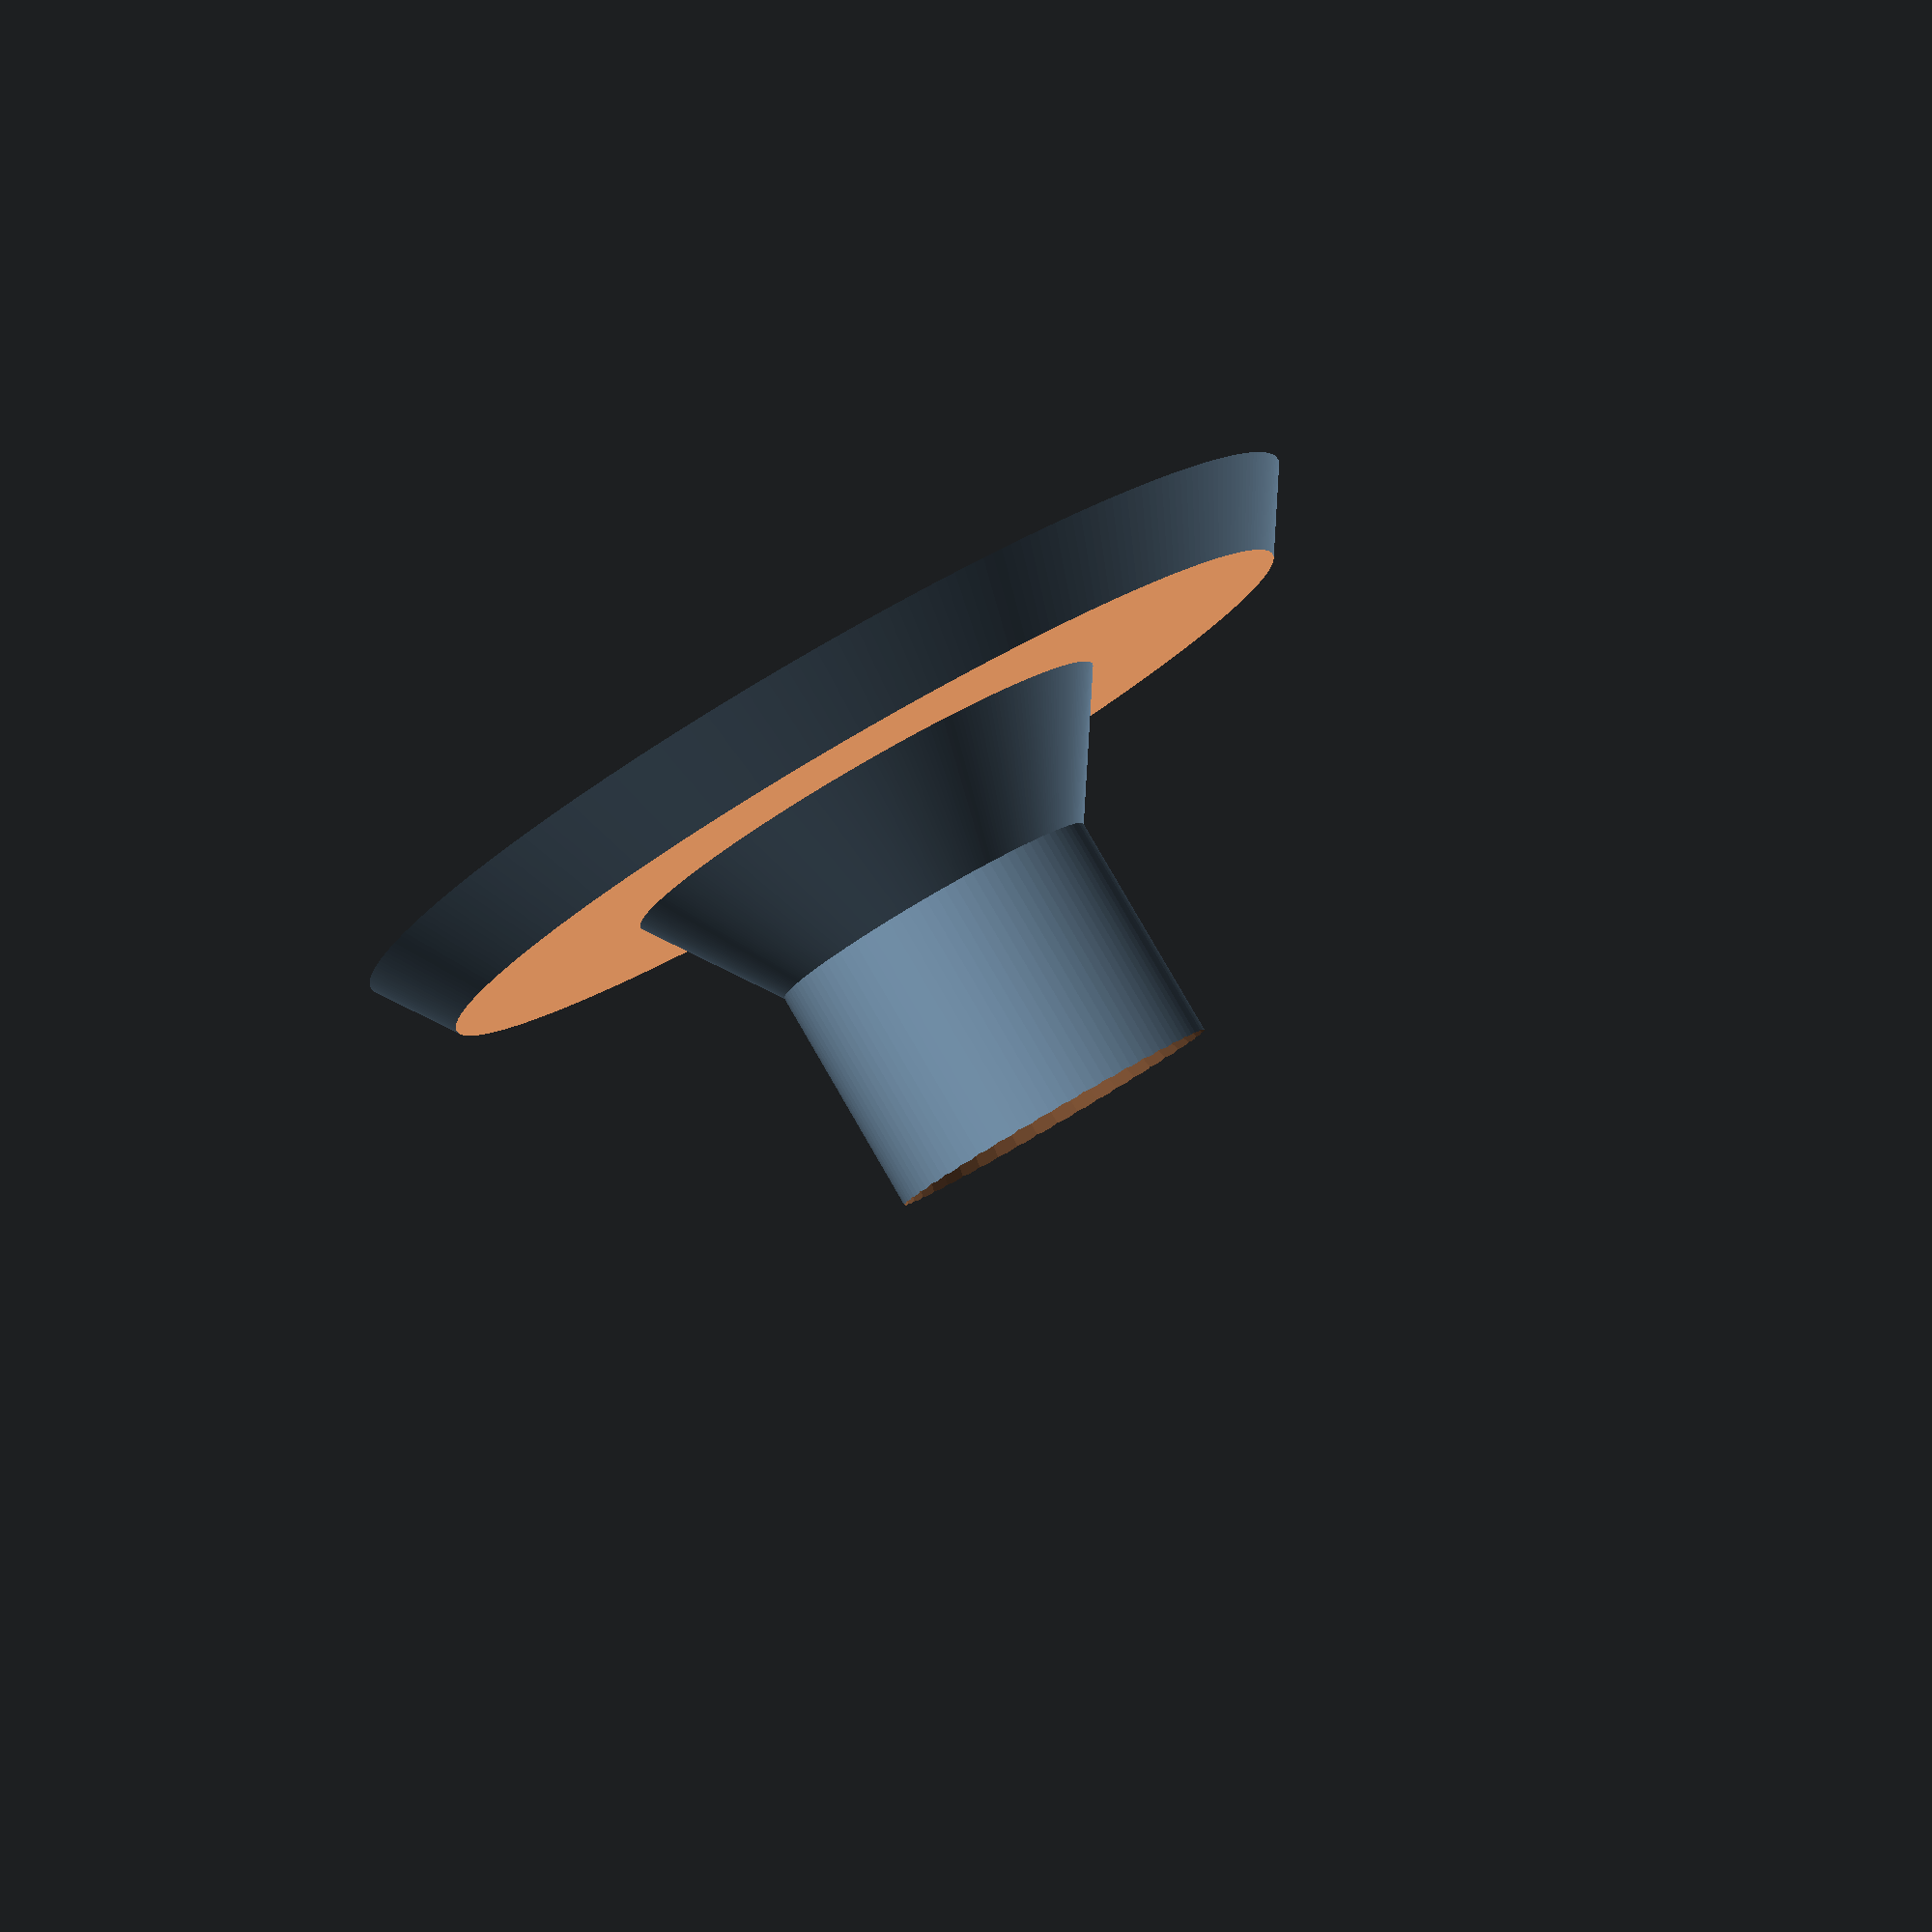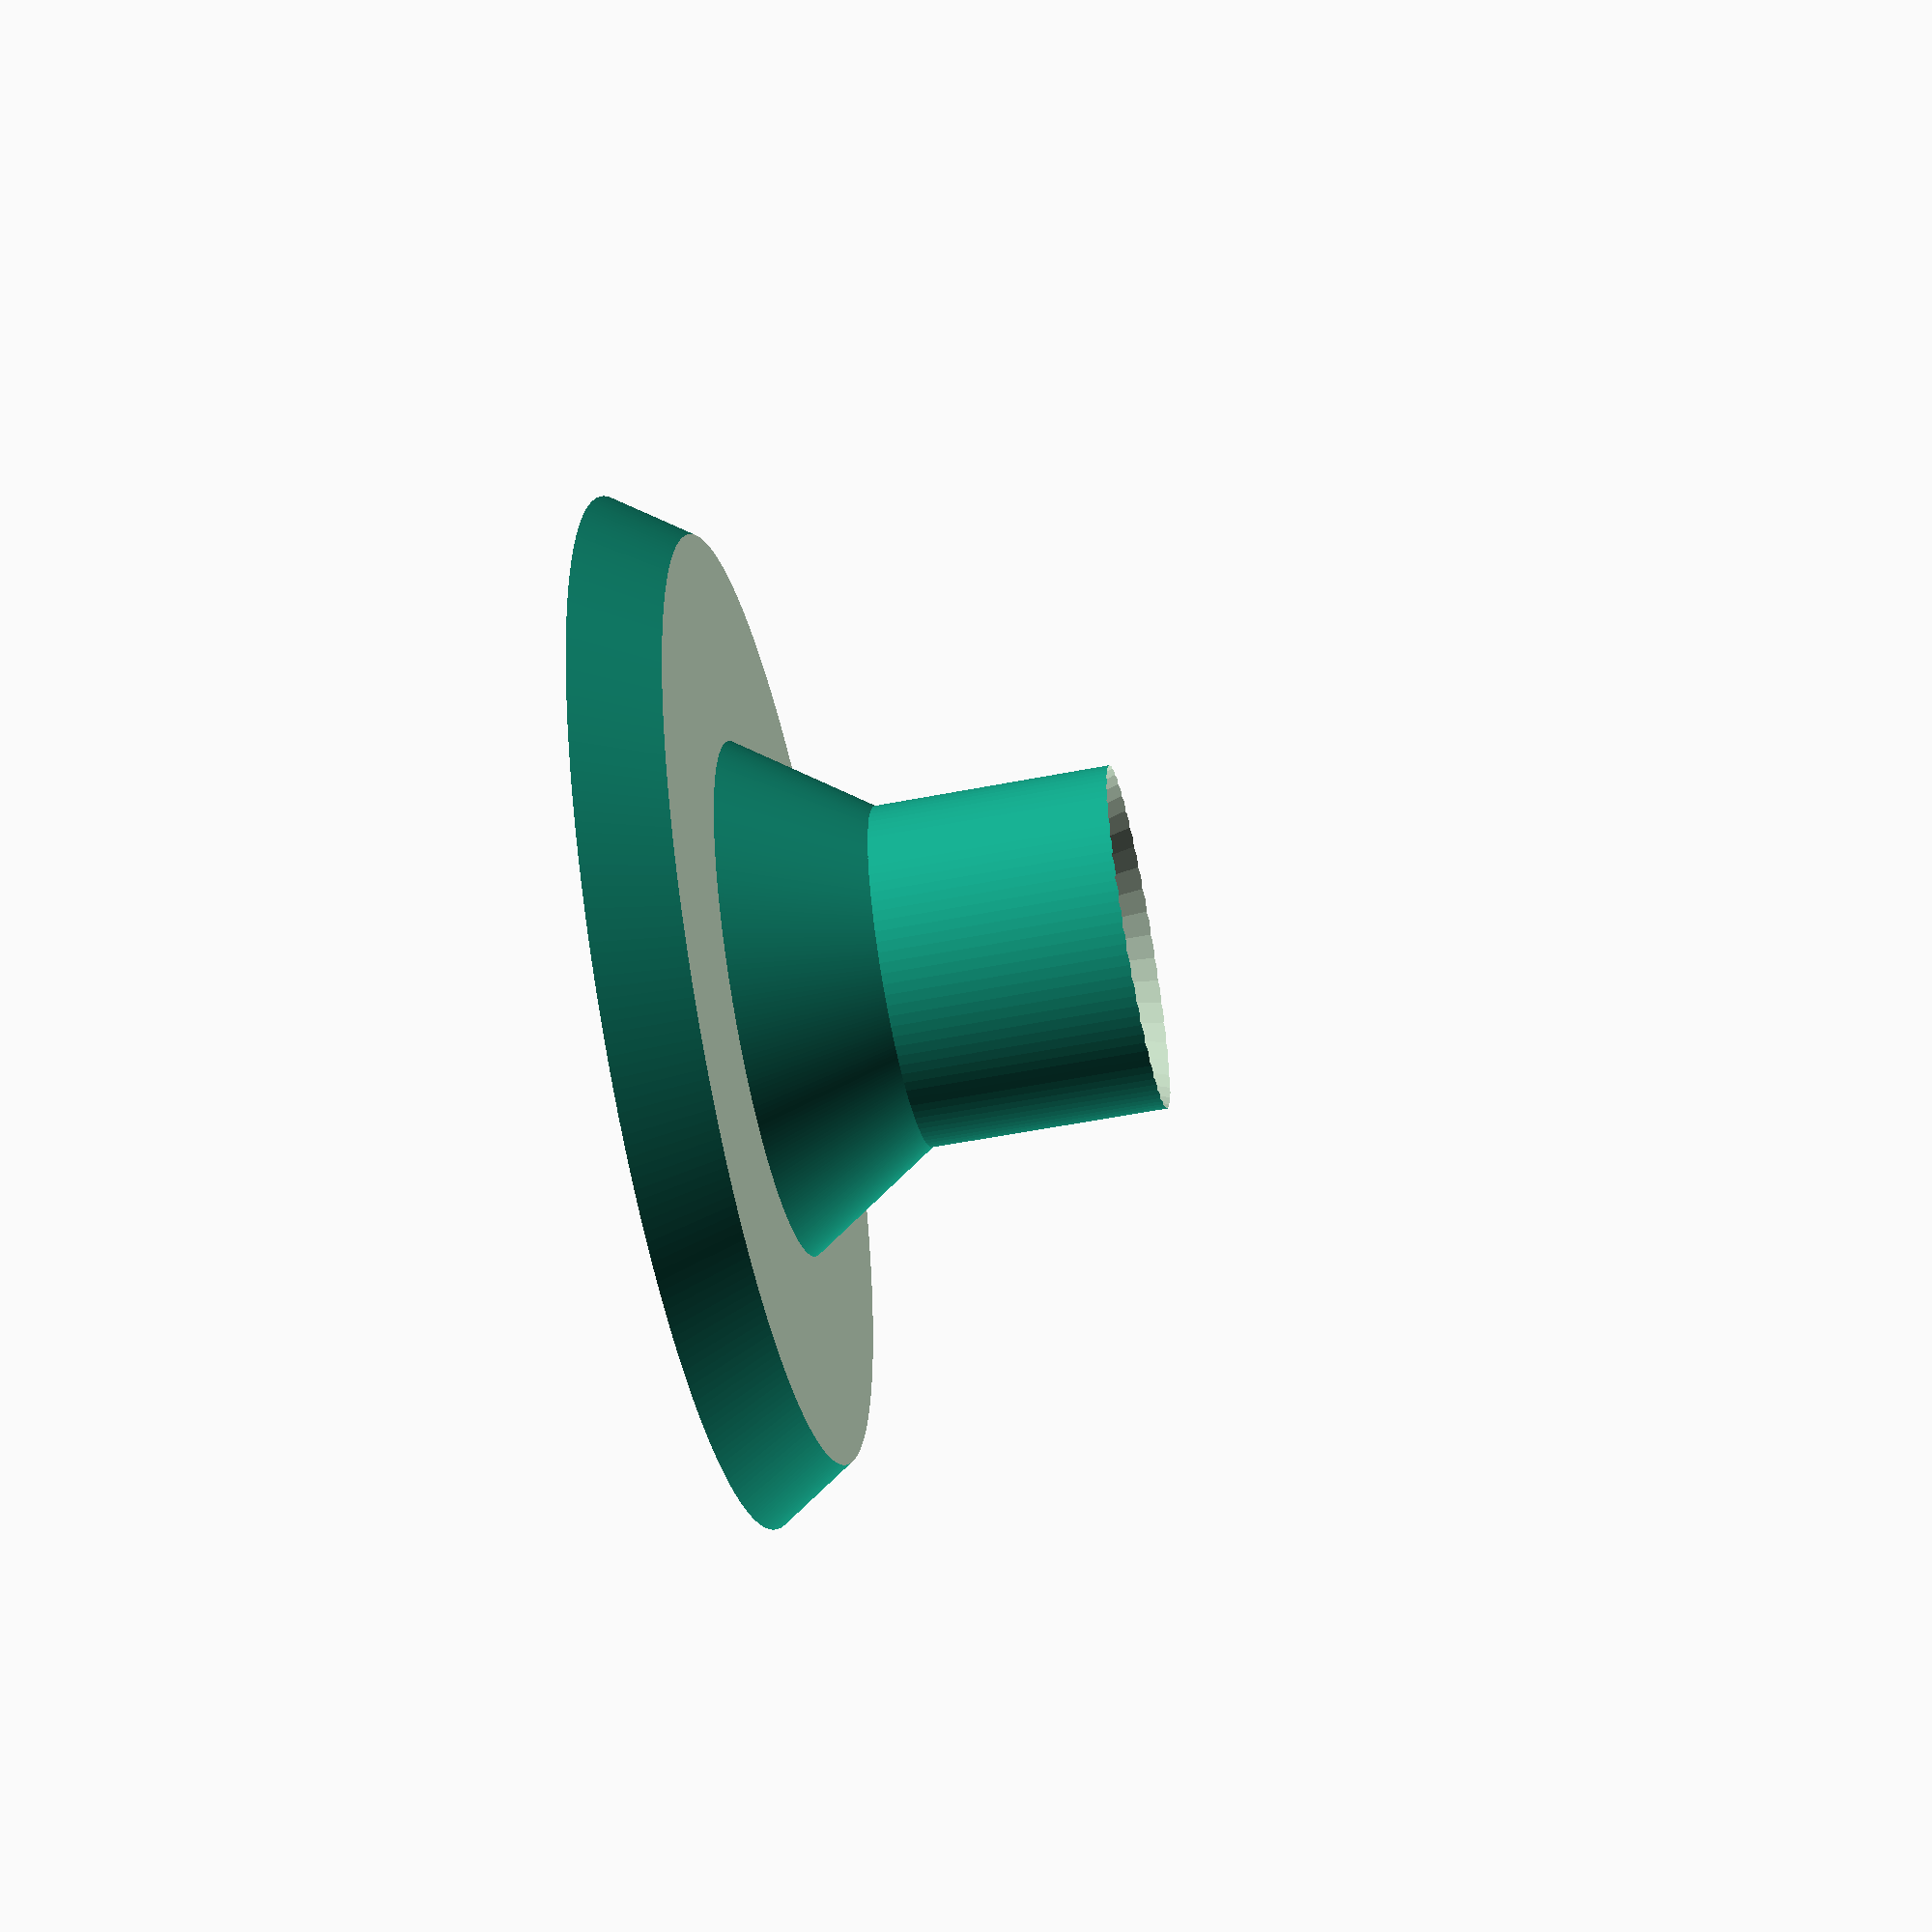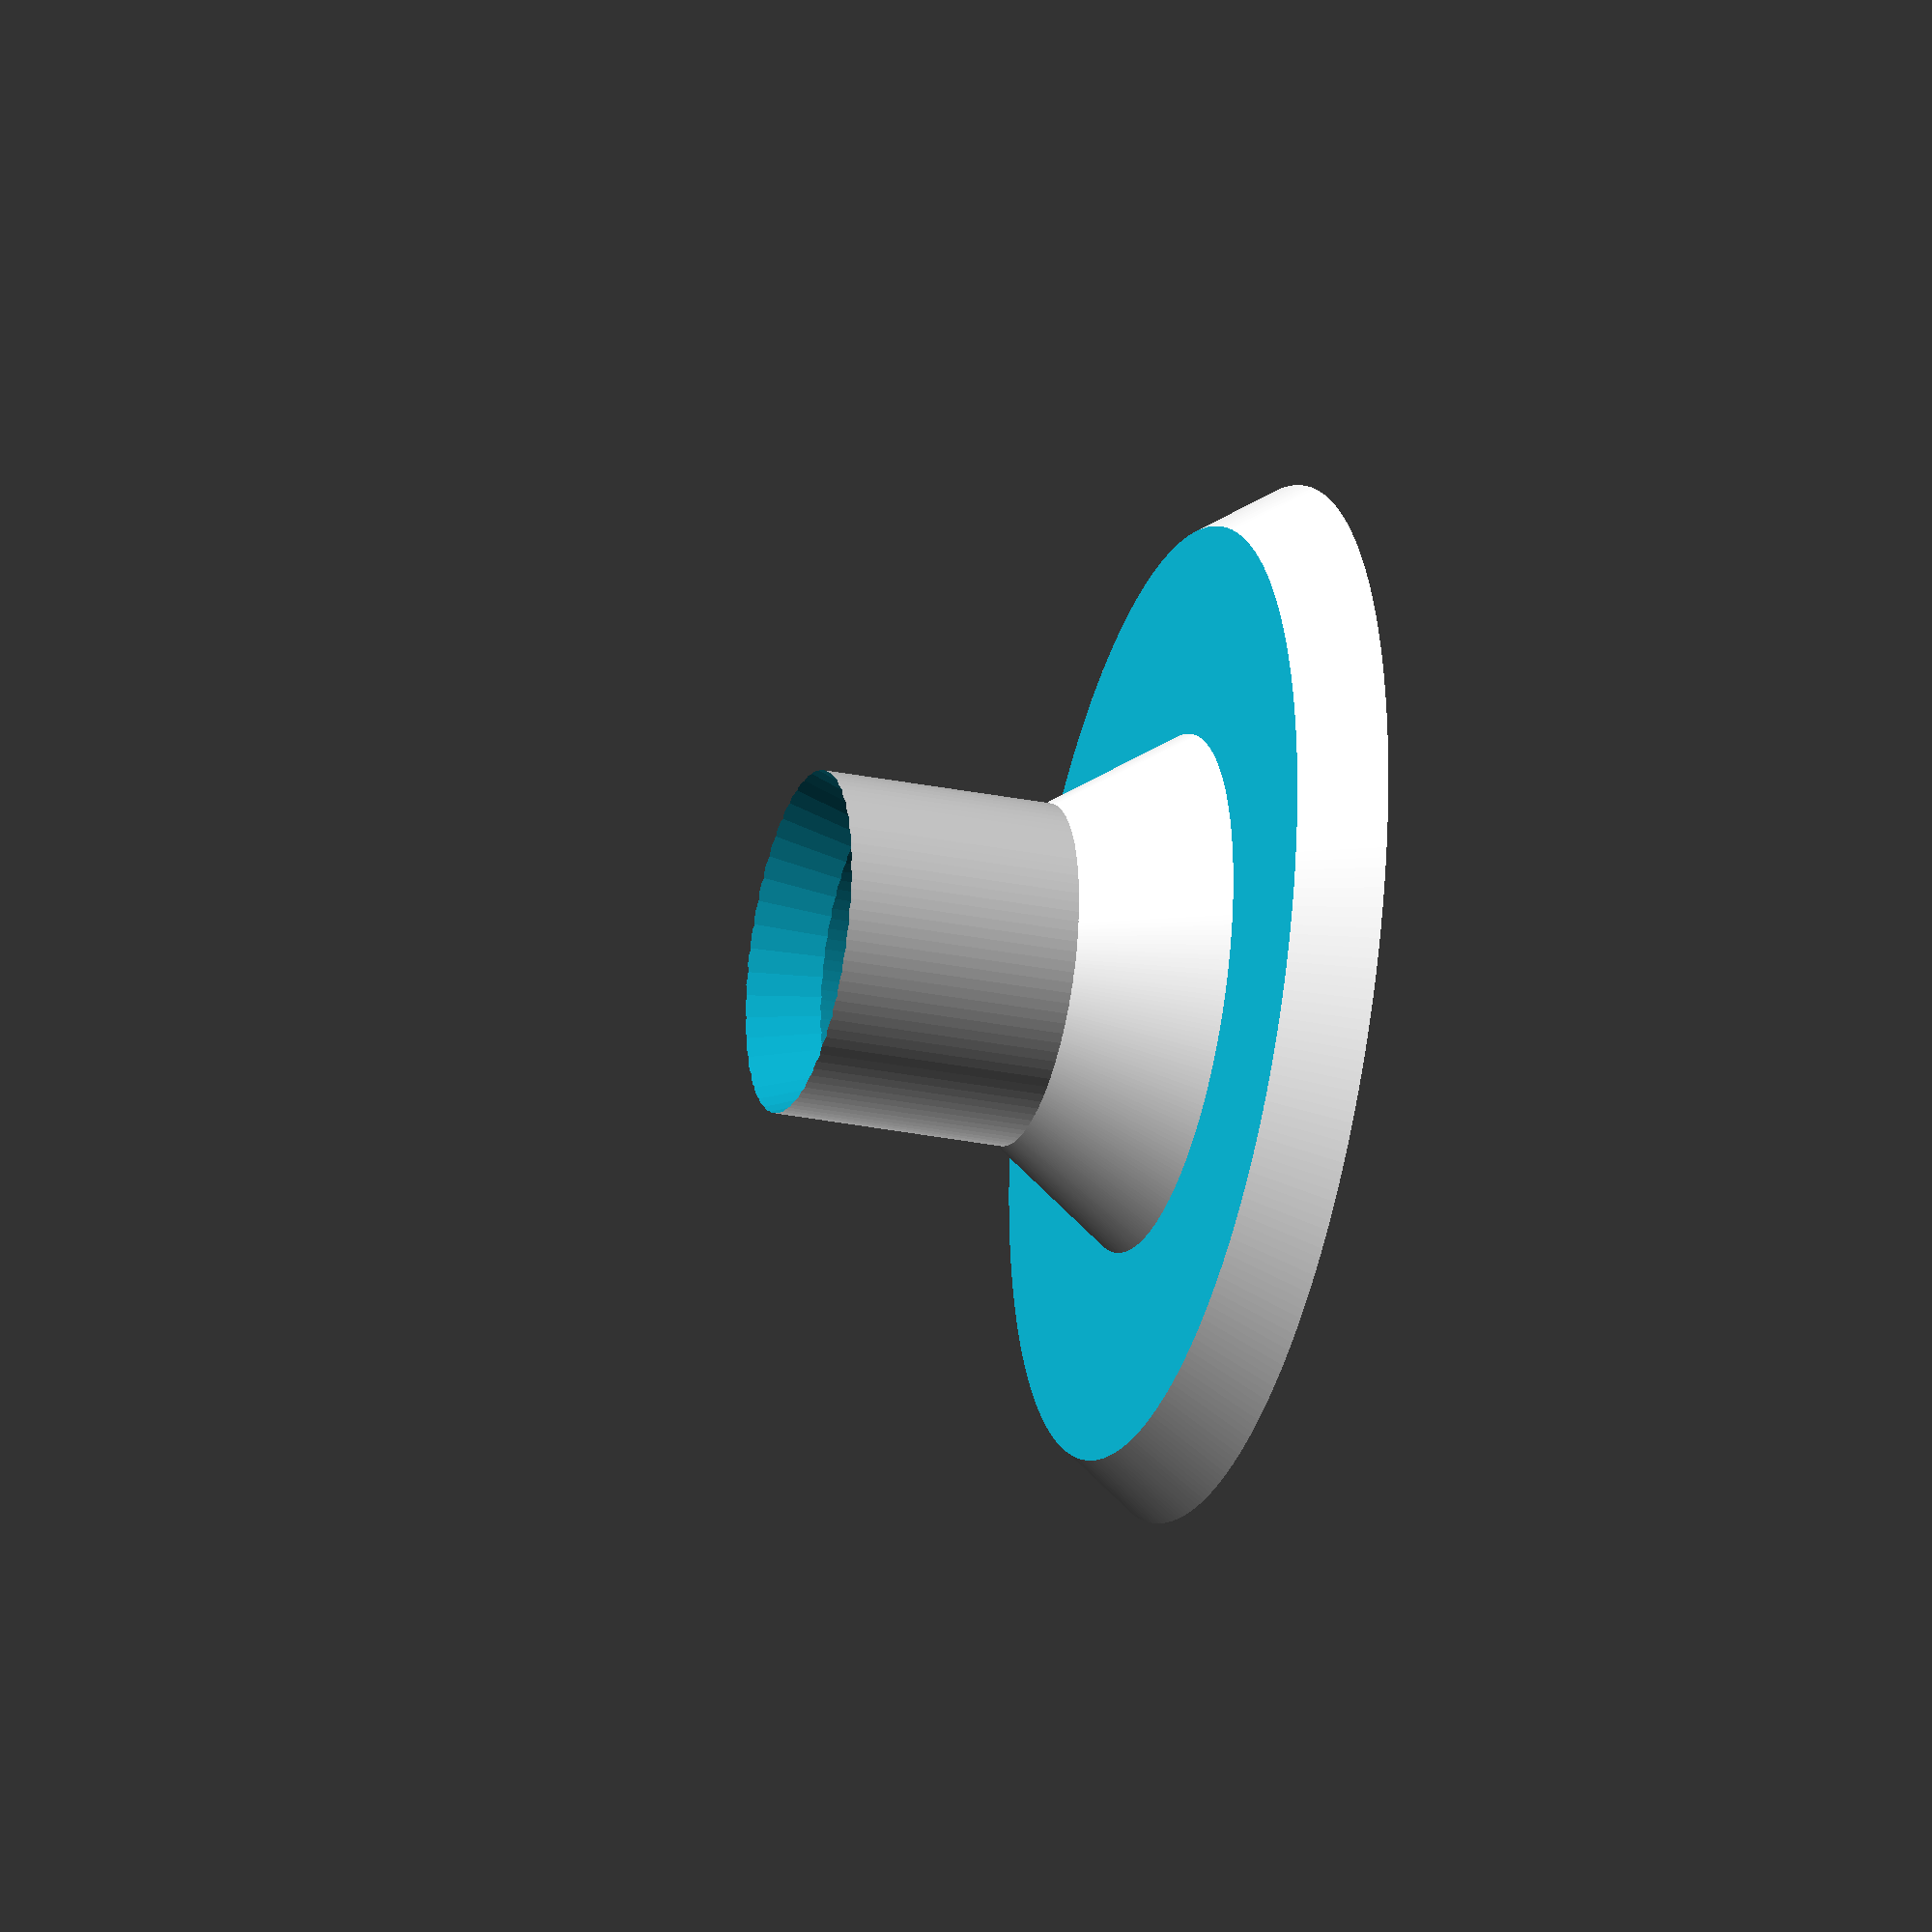
<openscad>
outerDiameter = 40;
innerDiameter = 11.22;
mainHeight = 30;


$fa = 1;
$fs = 0.4;

Holder();

module Holder() {

    difference(){
        Base();
        translate([0,0,3])
            OuterReduction();
        translate([0,0, 7])
            GuideRidge();
        translate([0,0,2])
            InnerVoid();
    }

}



module InnerVoid() {
    linear_extrude(mainHeight)
    circle(d=innerDiameter);
}

module OuterReduction(){

    difference() {
        Outside();
        Inside();
    }

    module Inside() {
        union(){
            linear_extrude(mainHeight)
                circle(d=innerDiameter + 2);
            translate([0,0,-15])
                Base();
        }
    }
    module Outside() {
        linear_extrude(mainHeight)
            circle(d=outerDiameter);
    }
}

module GuideRidge() { 
    // translate([0,0,mainHeight - 5])
    // mirror([0,0,1])
    linear_extrude(height=mainHeight / 2, scale=3)
        circle(d=innerDiameter / 2);
}

module Base() { 
    linear_extrude(height=mainHeight, scale=0)
    circle(d=outerDiameter);
}
</openscad>
<views>
elev=275.0 azim=135.6 roll=329.8 proj=p view=wireframe
elev=236.2 azim=267.2 roll=258.5 proj=p view=wireframe
elev=27.0 azim=291.7 roll=72.2 proj=o view=solid
</views>
